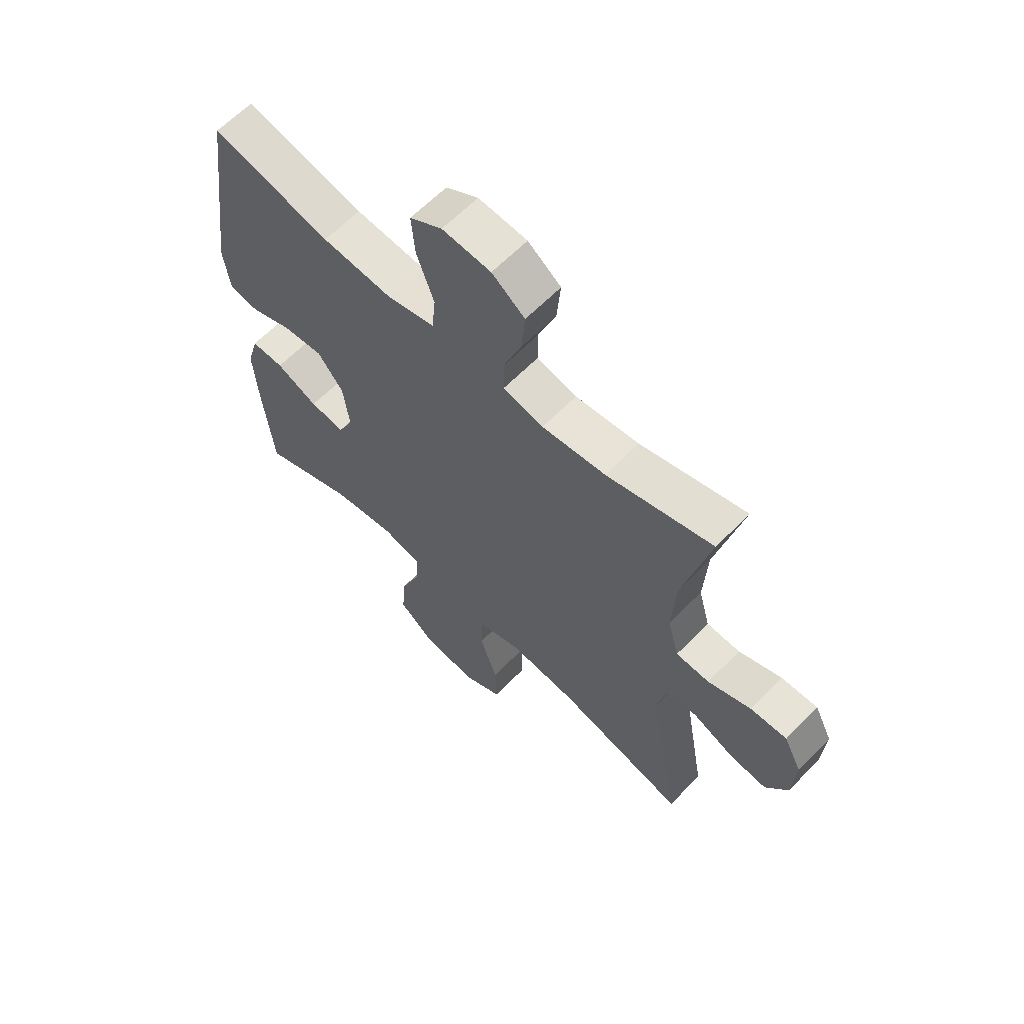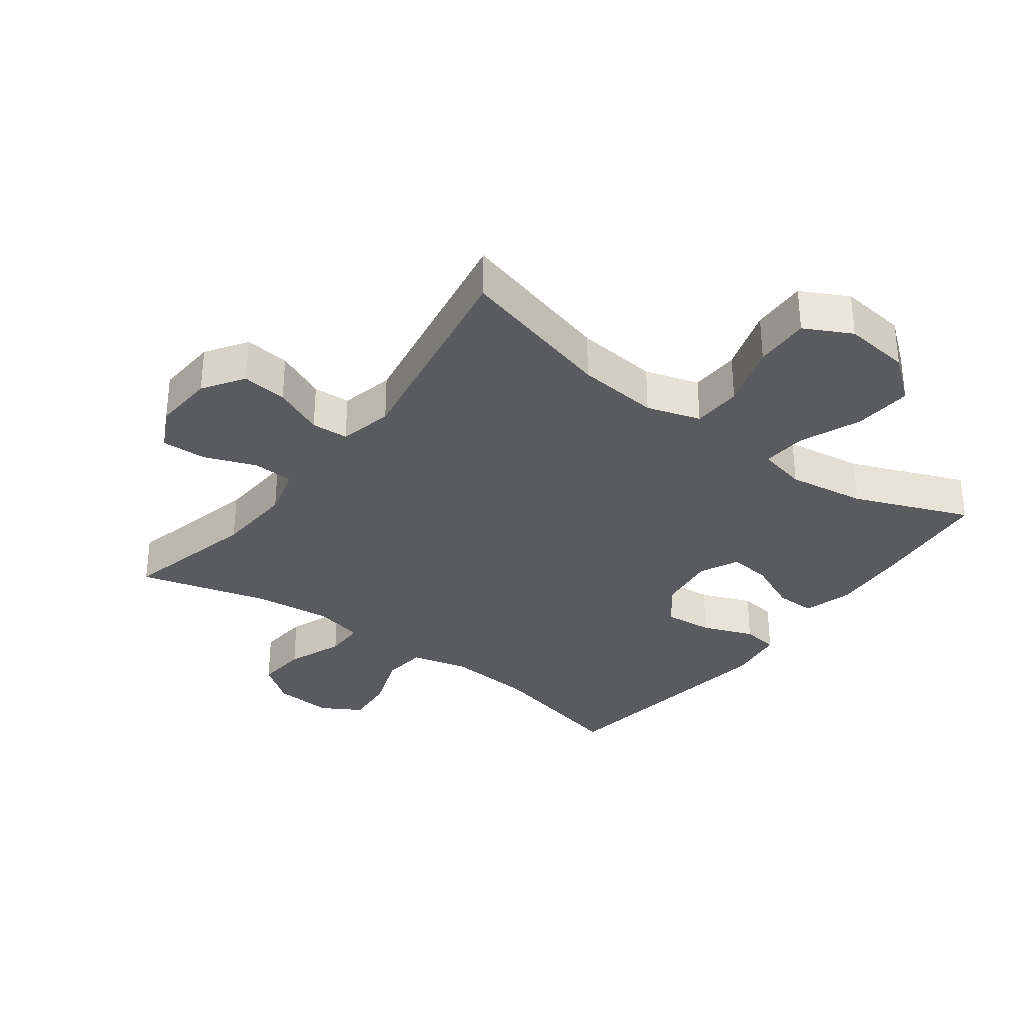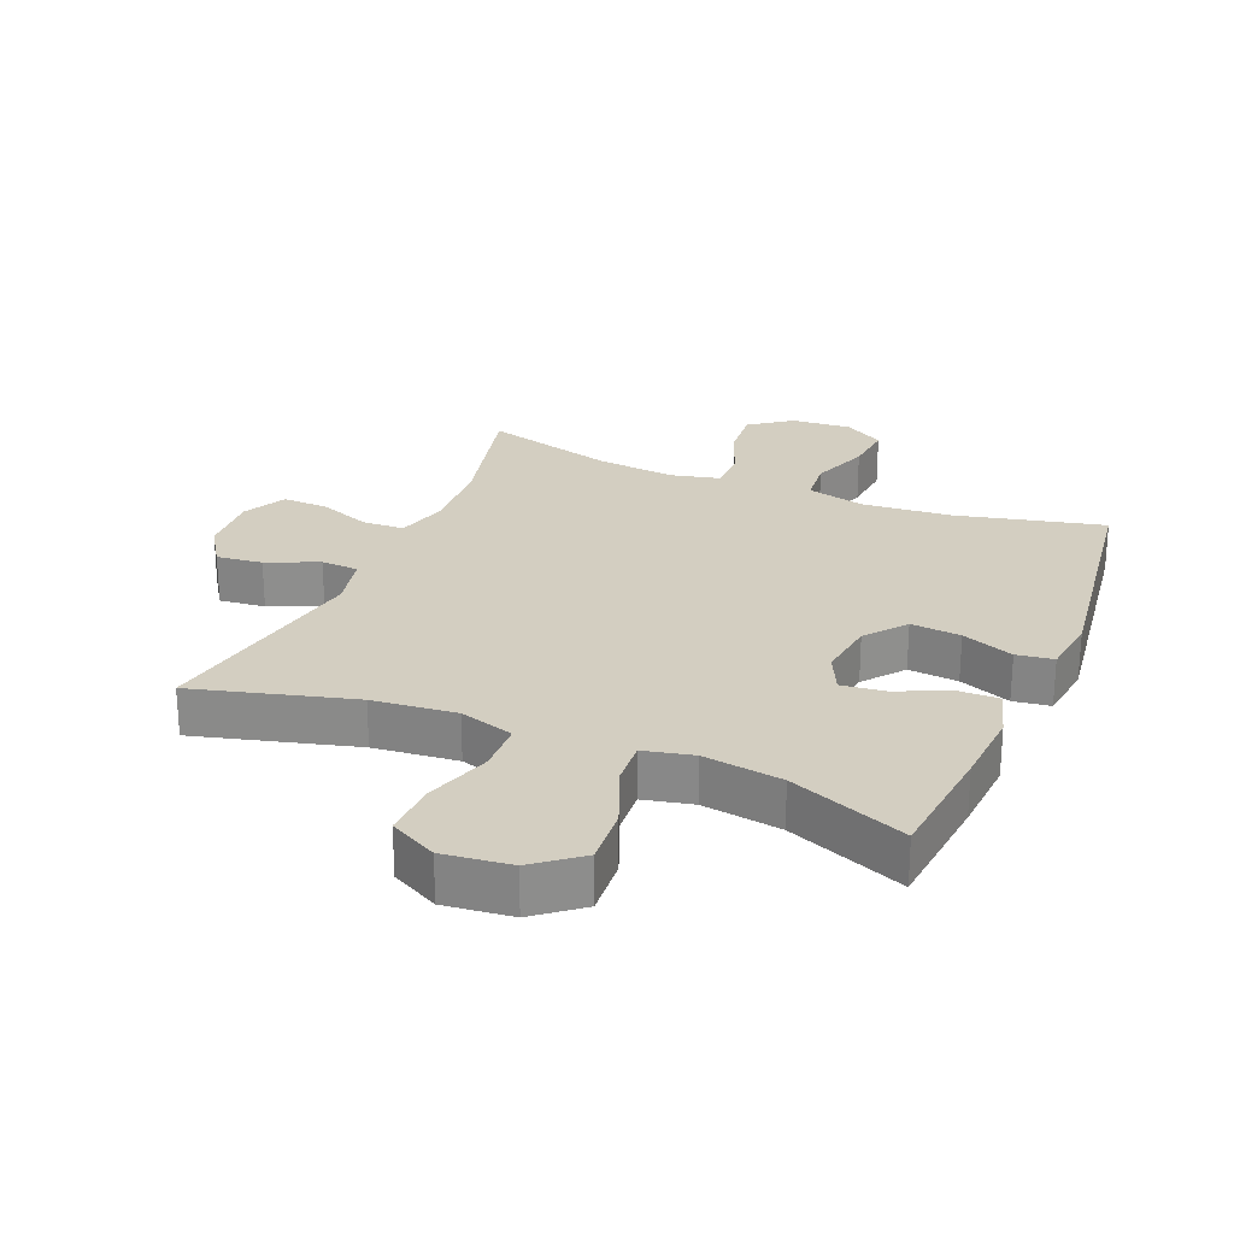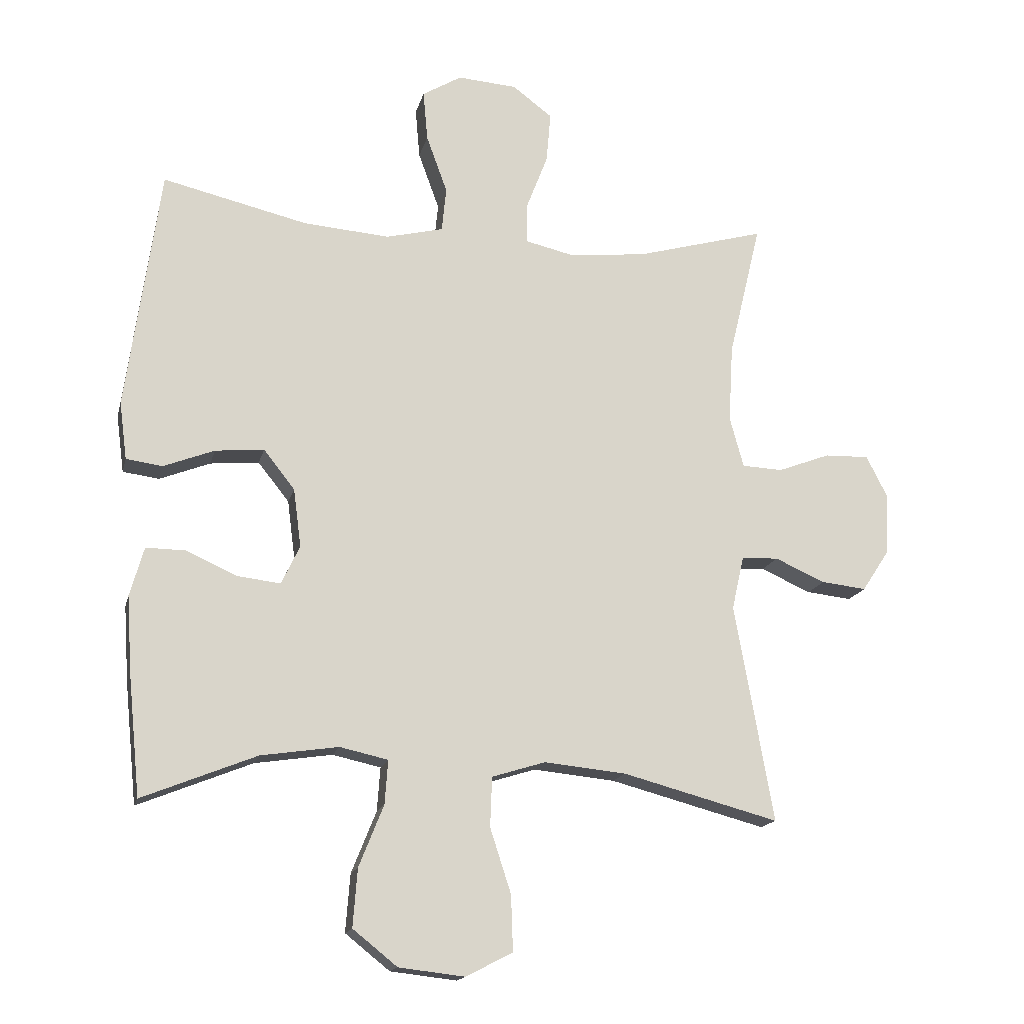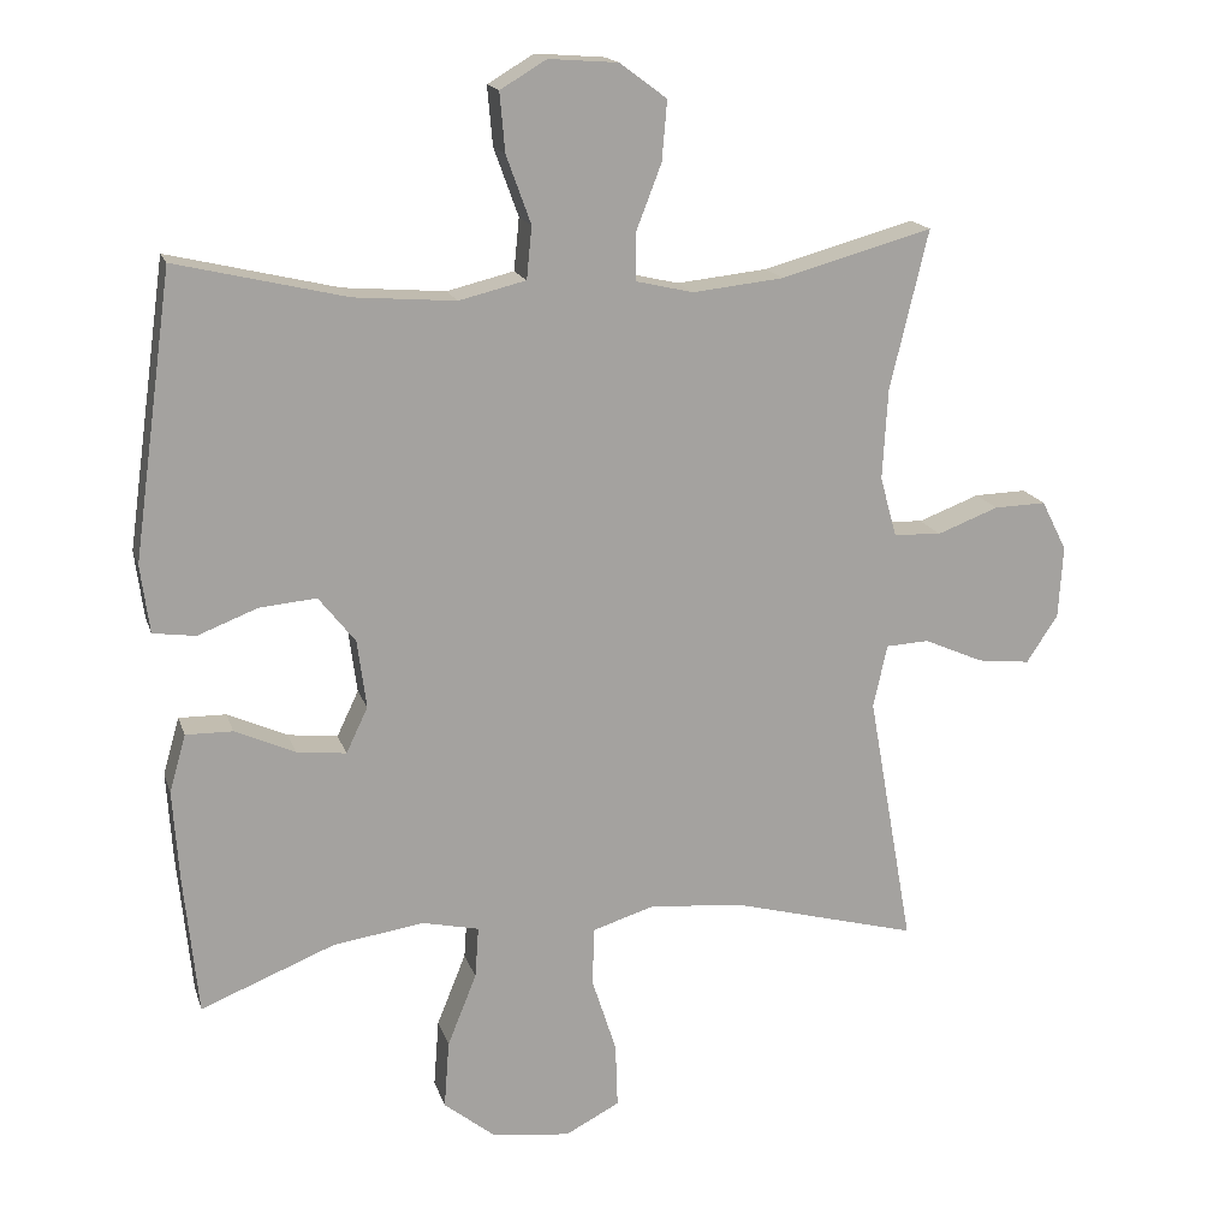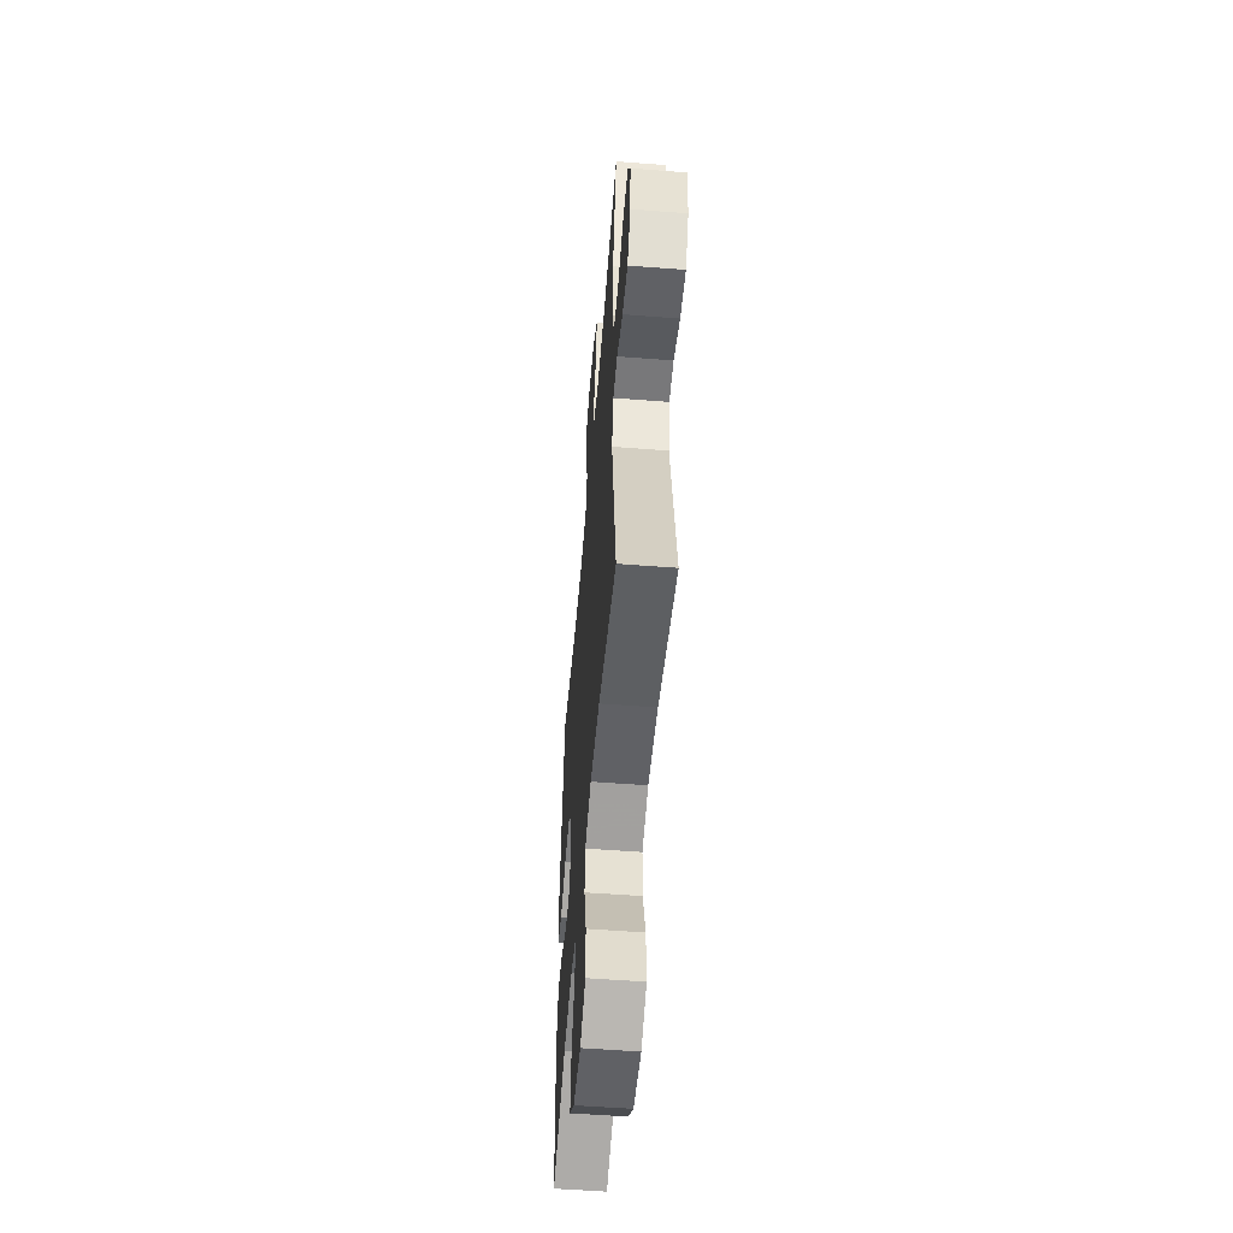
<metadata>
{"format":"obj","ext":"obj","renderer":"f3d","projection":"perspective","resolution":1024,"background":"white","views":[{"elev":62.6,"azim":44.1,"up":"+Z"},{"elev":-32.5,"azim":143.2,"up":"+Y"},{"elev":25.3,"azim":-157.3,"up":"+Y"},{"elev":-16.0,"azim":-12.9,"up":"+Z"},{"elev":16.9,"azim":-15.2,"up":"+Z"},{"elev":-54.6,"azim":85.3,"up":"+Z"}]}
</metadata>
<code>
v -0.5 0.07 0.5
v -0.272 0.07 0.446
v -0.136 0.07 0.435
v -0.046 0.07 0.457
v -0.039 0.07 0.527
v -0.072 0.07 0.618
v -0.079 0.07 0.697
v -0.017 0.07 0.734
v 0.076 0.07 0.727
v 0.139 0.07 0.68
v 0.132 0.07 0.6
v 0.098 0.07 0.512
v 0.098 0.07 0.449
v 0.175 0.07 0.431
v 0.297 0.07 0.444
v 0.5 0.07 0.5
v 0.449 0.07 0.287
v 0.442 0.07 0.165
v 0.464 0.07 0.085
v 0.528 0.07 0.082
v 0.61 0.07 0.113
v 0.68 0.07 0.115
v 0.714 0.07 0.048
v 0.708 0.07 -0.049
v 0.666 0.07 -0.113
v 0.595 0.07 -0.105
v 0.516 0.07 -0.07
v 0.458 0.07 -0.073
v 0.439 0.07 -0.157
v 0.5 0.07 -0.5
v 0.254 0.07 -0.434
v 0.125 0.07 -0.421
v 0.041 0.07 -0.447
v 0.038 0.07 -0.525
v 0.071 0.07 -0.627
v 0.074 0.07 -0.714
v 0.001 0.07 -0.752
v -0.103 0.07 -0.74
v -0.173 0.07 -0.684
v -0.166 0.07 -0.593
v -0.127 0.07 -0.496
v -0.122 0.07 -0.427
v -0.198 0.07 -0.41
v -0.32 0.07 -0.428
v -0.5 0.07 -0.5
v -0.519 0.07 -0.311
v -0.527 0.07 -0.19
v -0.505 0.07 -0.113
v -0.442 0.07 -0.114
v -0.362 0.07 -0.15
v -0.295 0.07 -0.158
v -0.266 0.07 -0.097
v -0.278 0.07 -0.005
v -0.327 0.07 0.057
v -0.404 0.07 0.05
v -0.484 0.07 0.019
v -0.541 0.07 0.027
v -0.553 0.07 0.118
v -0.5 0 0.5
v -0.272 0 0.446
v -0.136 0 0.435
v -0.046 0 0.457
v -0.039 0 0.527
v -0.072 0 0.618
v -0.079 0 0.697
v -0.017 0 0.734
v 0.076 0 0.727
v 0.139 0 0.68
v 0.132 0 0.6
v 0.098 0 0.512
v 0.098 0 0.449
v 0.175 0 0.431
v 0.297 0 0.444
v 0.5 0 0.5
v 0.449 0 0.287
v 0.442 0 0.165
v 0.464 0 0.085
v 0.528 0 0.082
v 0.61 0 0.113
v 0.68 0 0.115
v 0.714 0 0.048
v 0.708 0 -0.049
v 0.666 0 -0.113
v 0.595 0 -0.105
v 0.516 0 -0.07
v 0.458 0 -0.073
v 0.439 0 -0.157
v 0.5 0 -0.5
v 0.254 0 -0.434
v 0.125 0 -0.421
v 0.041 0 -0.447
v 0.038 0 -0.525
v 0.071 0 -0.627
v 0.074 0 -0.714
v 0.001 0 -0.752
v -0.103 0 -0.74
v -0.173 0 -0.684
v -0.166 0 -0.593
v -0.127 0 -0.496
v -0.122 0 -0.427
v -0.198 0 -0.41
v -0.32 0 -0.428
v -0.5 0 -0.5
v -0.519 0 -0.311
v -0.527 0 -0.19
v -0.505 0 -0.113
v -0.442 0 -0.114
v -0.362 0 -0.15
v -0.295 0 -0.158
v -0.266 0 -0.097
v -0.278 0 -0.005
v -0.327 0 0.057
v -0.404 0 0.05
v -0.484 0 0.019
v -0.541 0 0.027
v -0.553 0 0.118
f 58 1 2
f 57 58 2
f 56 57 2
f 55 56 2
f 54 55 2 3
f 53 54 3 4
f 52 53 4
f 48 49 50
f 47 48 50
f 46 47 50
f 45 46 50
f 44 45 50
f 43 44 50 51
f 42 43 51 52
f 39 40 41
f 38 39 41
f 37 38 41
f 36 37 41
f 35 36 41
f 34 35 41
f 33 34 41 42
f 42 52 4
f 33 42 4
f 32 33 4
f 29 30 31
f 32 4 5
f 31 32 5
f 29 31 5
f 28 29 5
f 25 26 27
f 24 25 27
f 23 24 27
f 22 23 27
f 21 22 27
f 20 21 27
f 19 20 27 28
f 15 16 17
f 14 15 17 18
f 18 19 28
f 14 18 28
f 13 14 28
f 10 11 12
f 9 10 12
f 8 9 12 13
f 5 6 7
f 28 5 7
f 13 28 7
f 7 8 13
f 60 59 116
f 60 116 115
f 60 115 114
f 60 114 113
f 61 60 113 112
f 62 61 112 111
f 62 111 110
f 108 107 106
f 108 106 105
f 108 105 104
f 108 104 103
f 108 103 102
f 109 108 102 101
f 110 109 101 100
f 99 98 97
f 99 97 96
f 99 96 95
f 99 95 94
f 99 94 93
f 99 93 92
f 100 99 92 91
f 62 110 100
f 62 100 91
f 62 91 90
f 89 88 87
f 63 62 90
f 63 90 89
f 63 89 87
f 63 87 86
f 85 84 83
f 85 83 82
f 85 82 81
f 85 81 80
f 85 80 79
f 85 79 78
f 86 85 78 77
f 75 74 73
f 76 75 73 72
f 86 77 76
f 86 76 72
f 86 72 71
f 70 69 68
f 70 68 67
f 71 70 67 66
f 65 64 63
f 65 63 86
f 65 86 71
f 71 66 65
f 1 59 60 2
f 2 60 61 3
f 3 61 62 4
f 4 62 63 5
f 5 63 64 6
f 6 64 65 7
f 7 65 66 8
f 8 66 67 9
f 9 67 68 10
f 10 68 69 11
f 11 69 70 12
f 12 70 71 13
f 13 71 72 14
f 14 72 73 15
f 15 73 74 16
f 16 74 75 17
f 17 75 76 18
f 18 76 77 19
f 19 77 78 20
f 20 78 79 21
f 21 79 80 22
f 22 80 81 23
f 23 81 82 24
f 24 82 83 25
f 25 83 84 26
f 26 84 85 27
f 27 85 86 28
f 28 86 87 29
f 29 87 88 30
f 30 88 89 31
f 31 89 90 32
f 32 90 91 33
f 33 91 92 34
f 34 92 93 35
f 35 93 94 36
f 36 94 95 37
f 37 95 96 38
f 38 96 97 39
f 39 97 98 40
f 40 98 99 41
f 41 99 100 42
f 42 100 101 43
f 43 101 102 44
f 44 102 103 45
f 45 103 104 46
f 46 104 105 47
f 47 105 106 48
f 48 106 107 49
f 49 107 108 50
f 50 108 109 51
f 51 109 110 52
f 52 110 111 53
f 53 111 112 54
f 54 112 113 55
f 55 113 114 56
f 56 114 115 57
f 57 115 116 58
f 58 116 59 1

</code>
